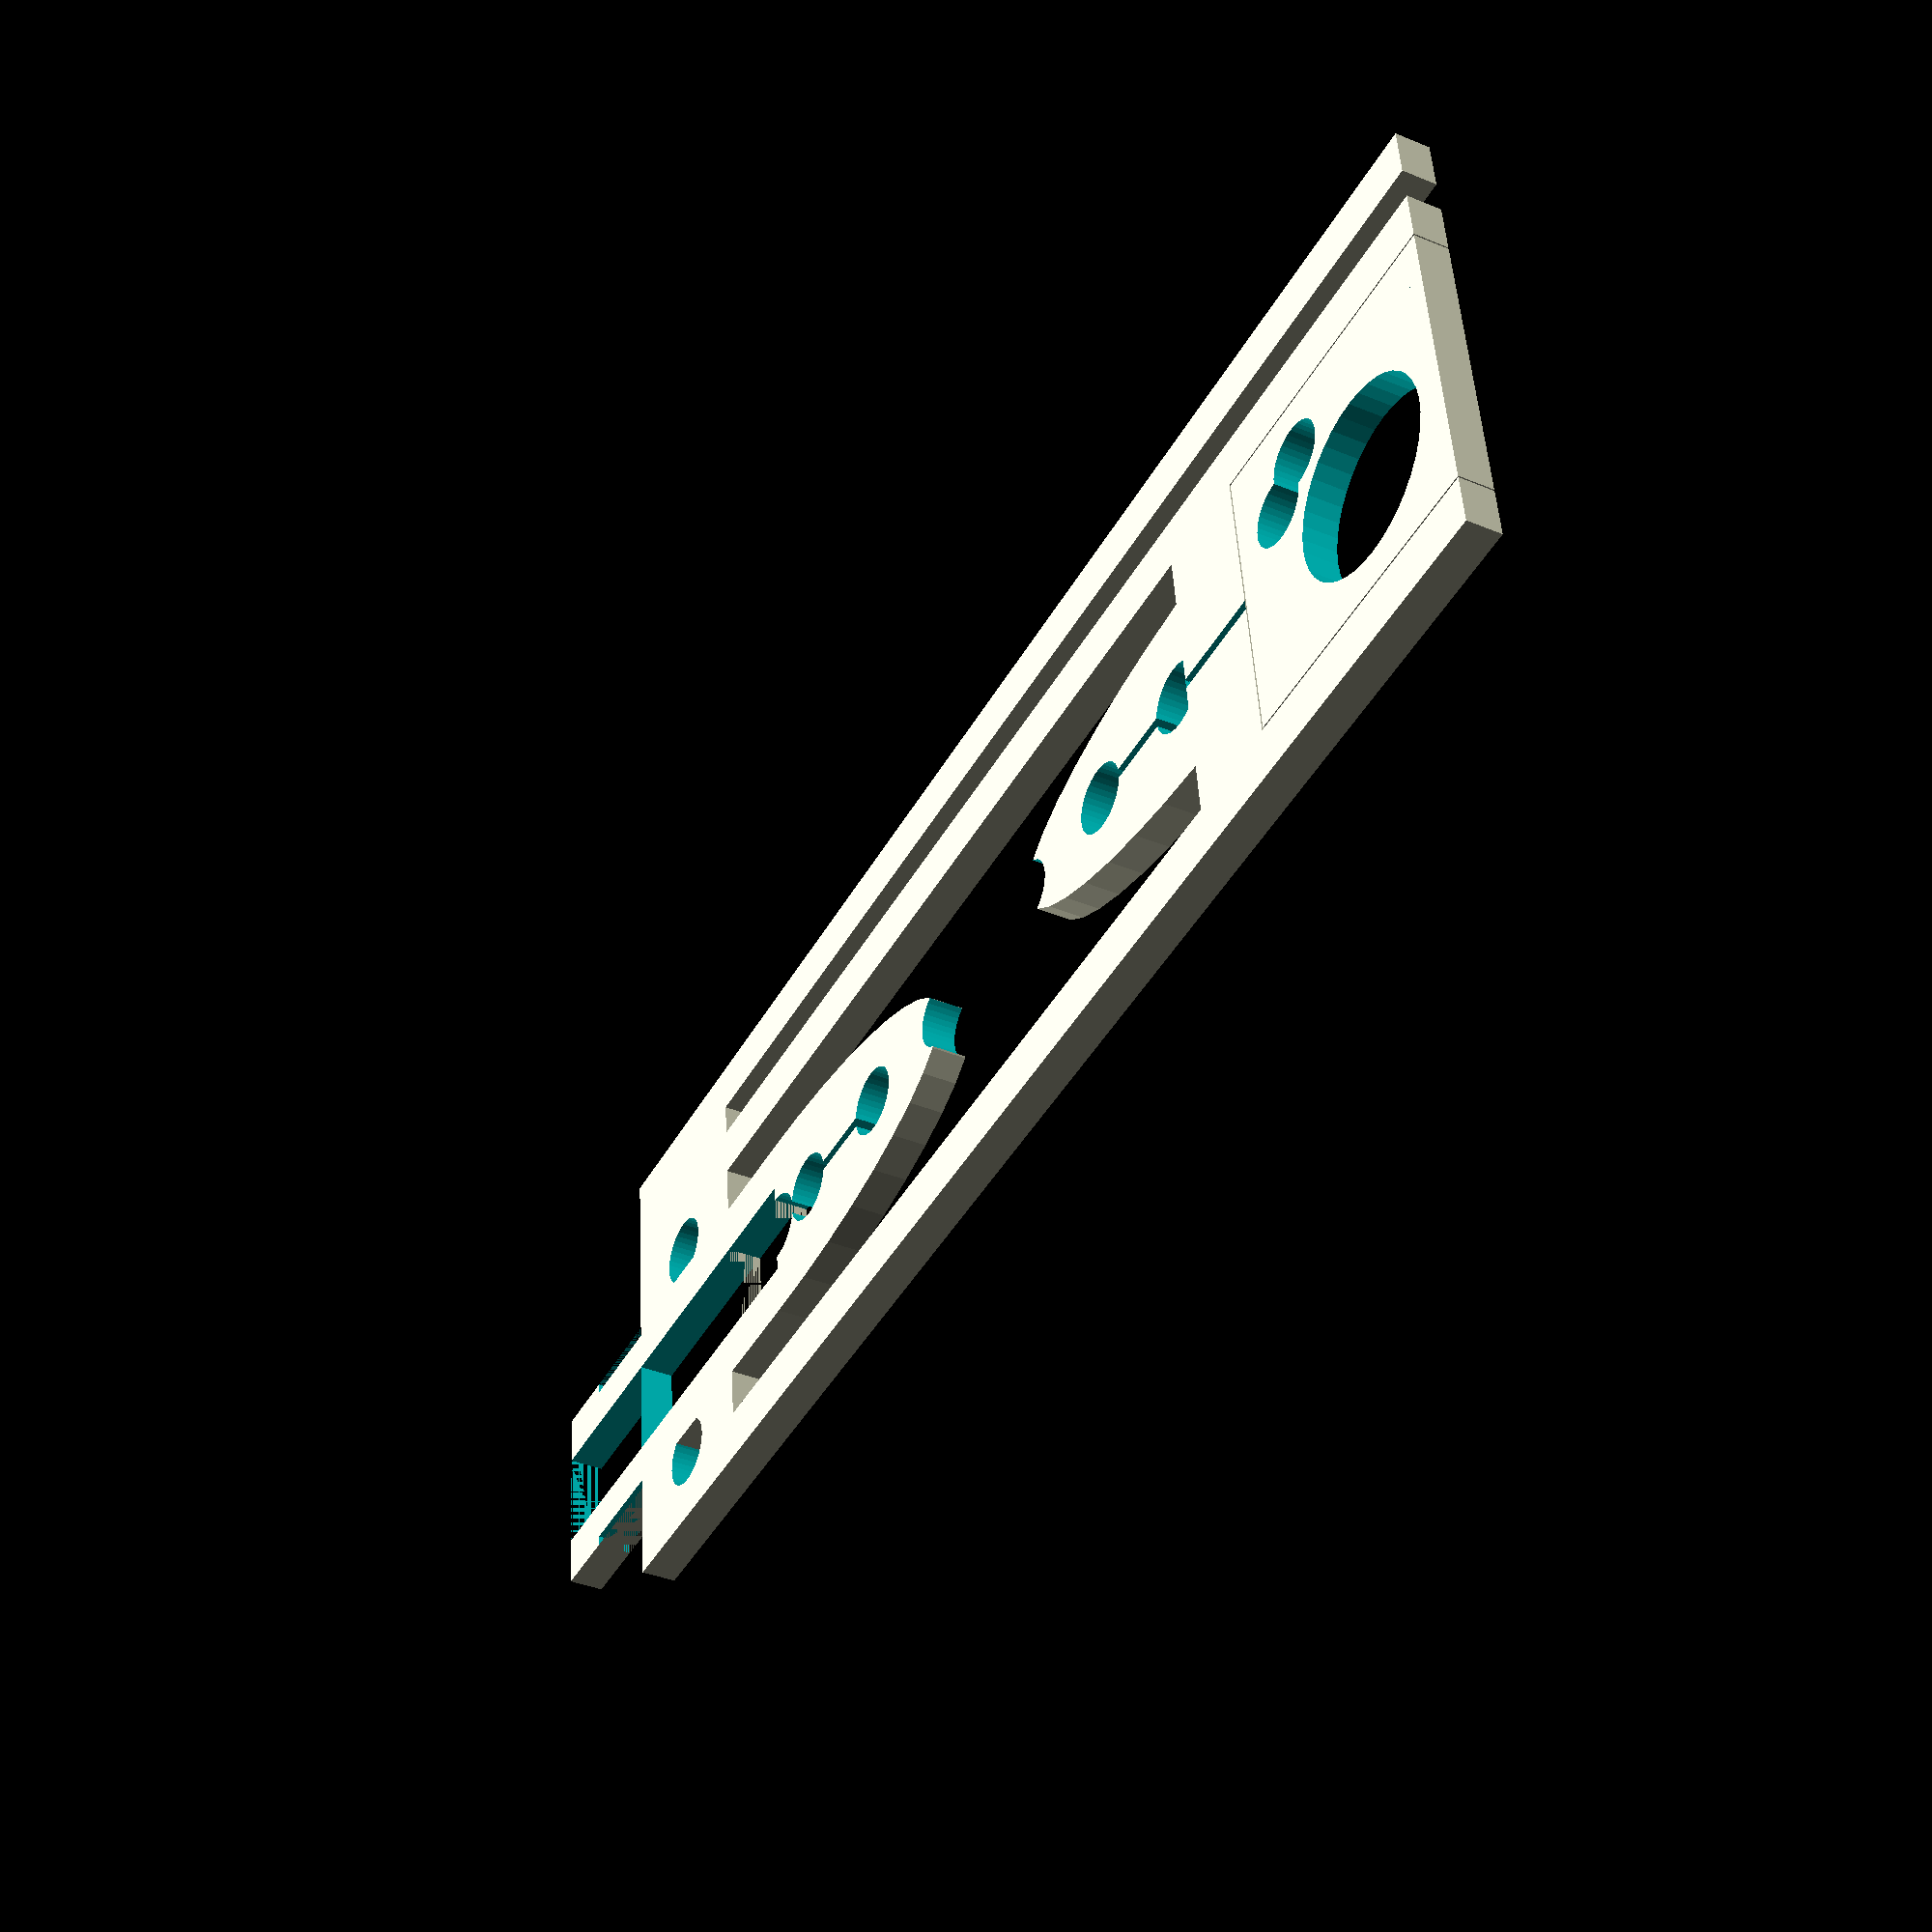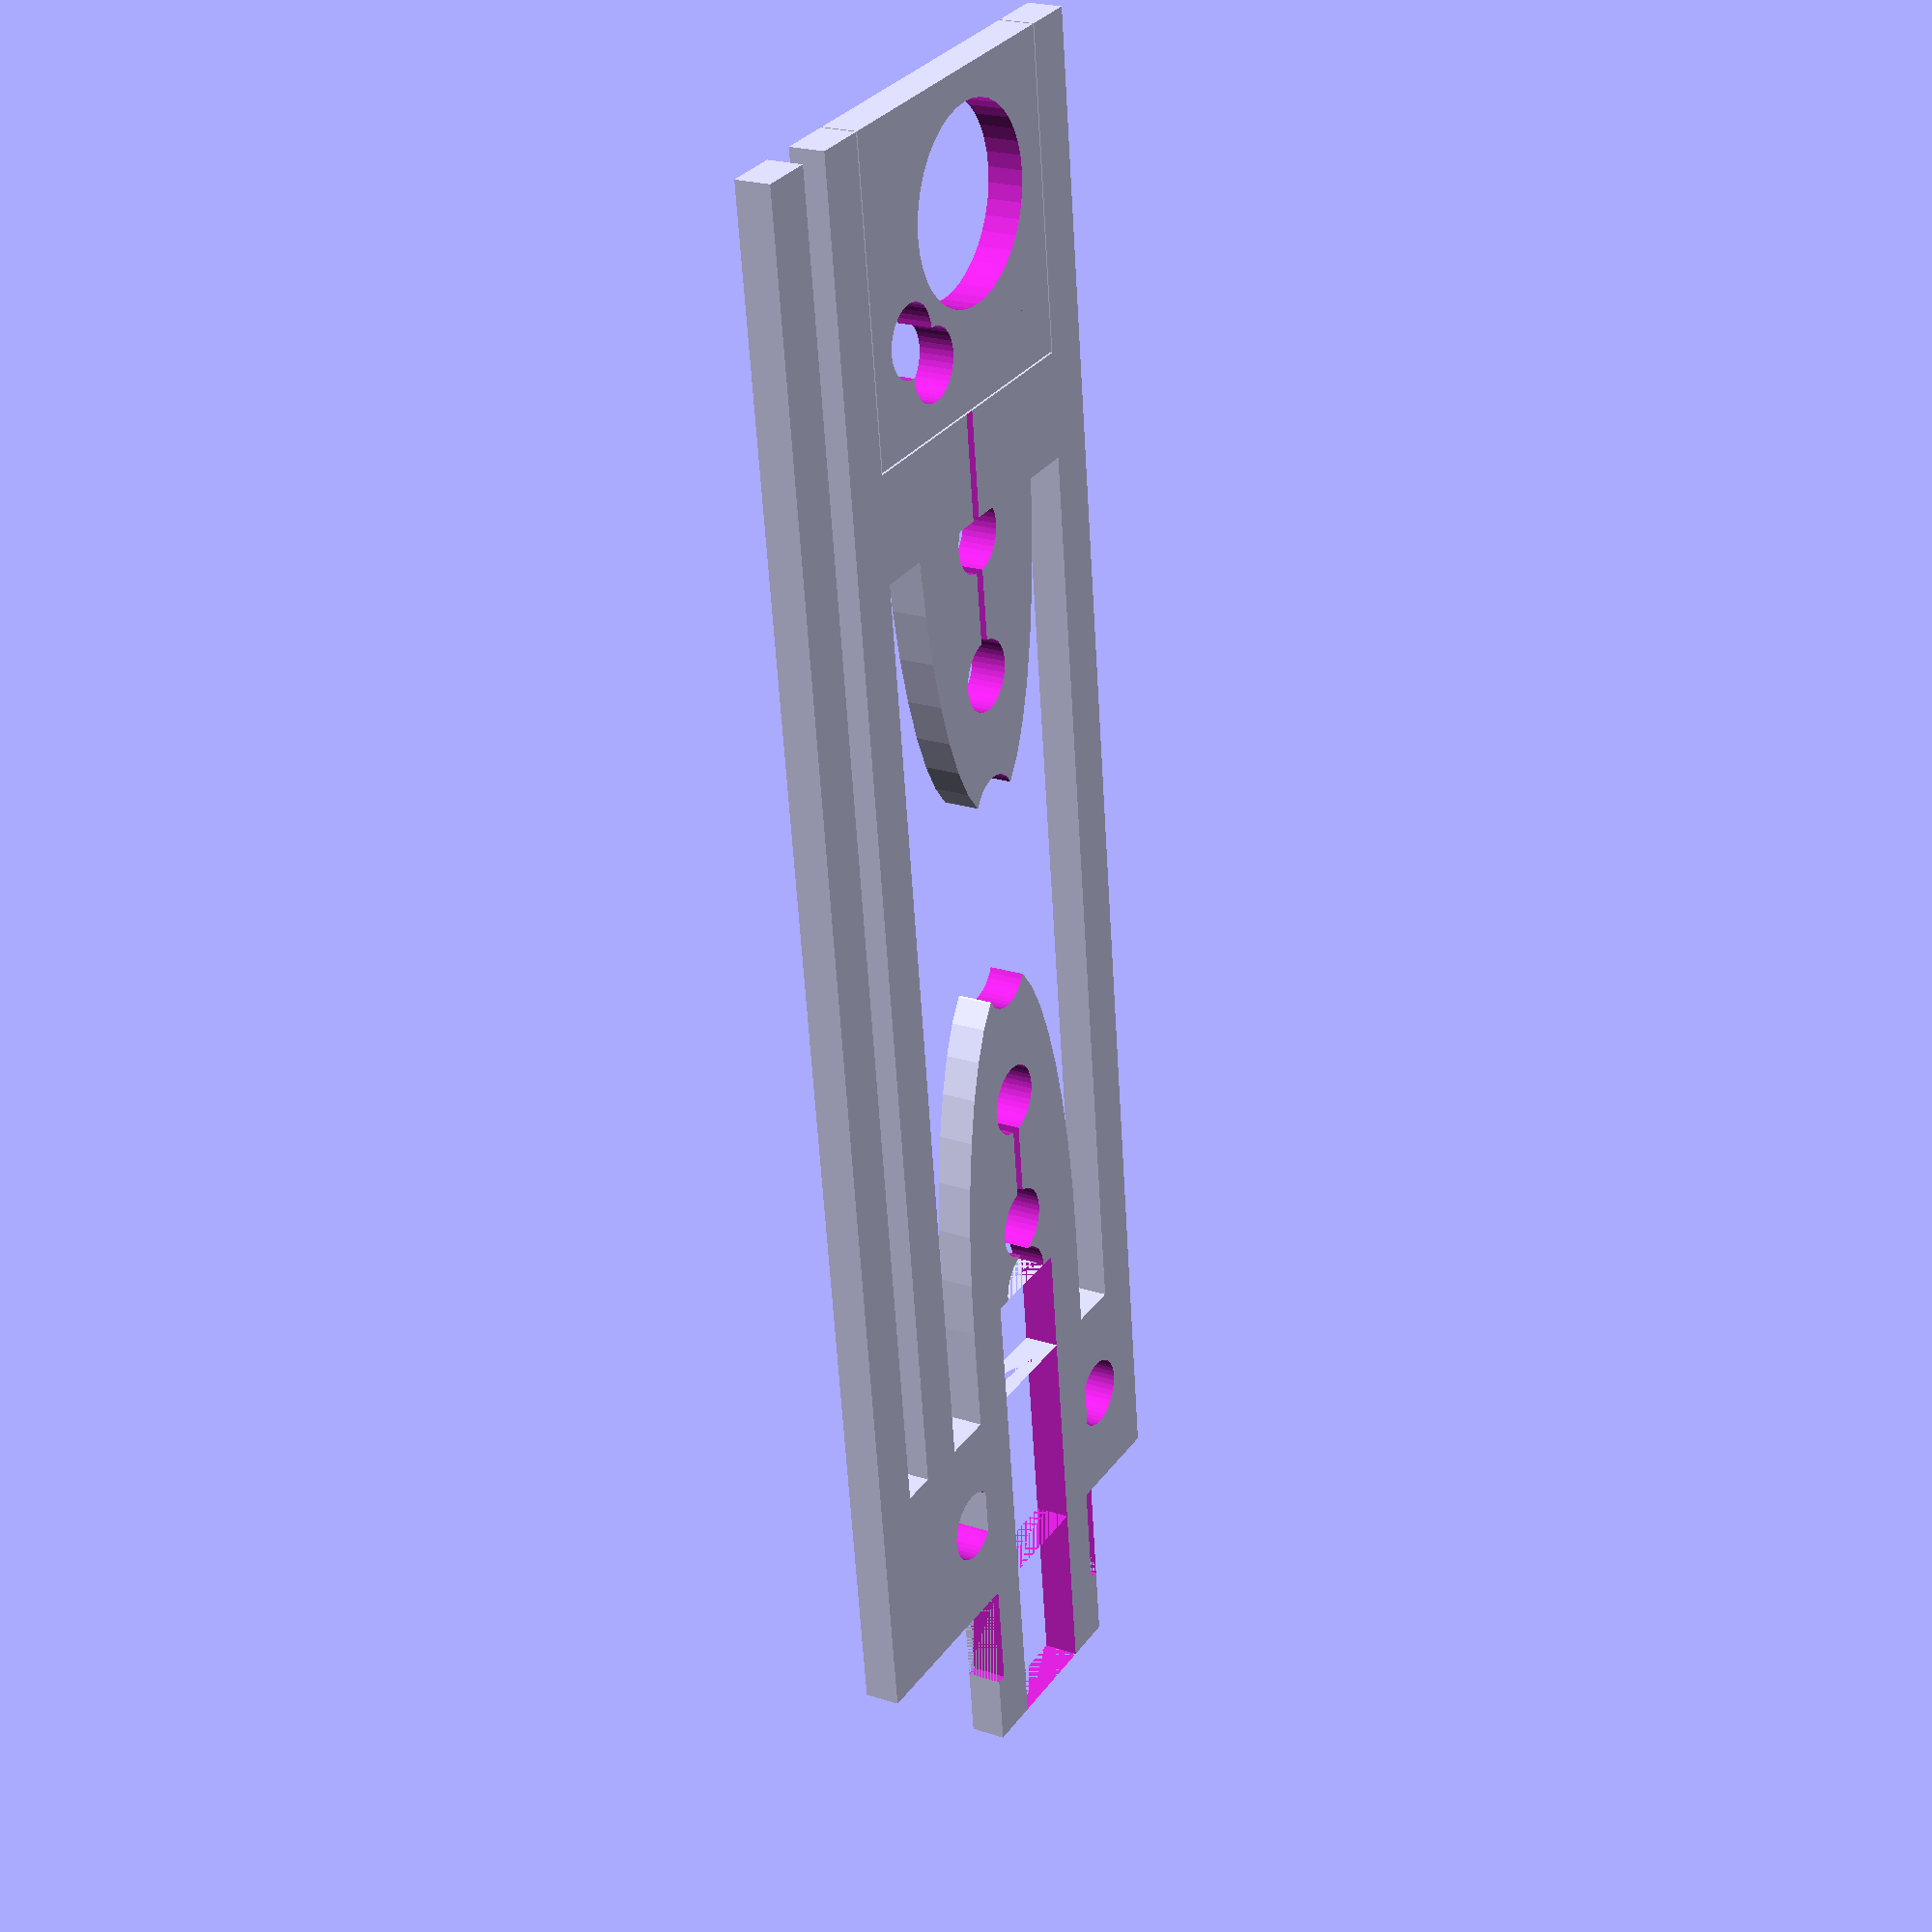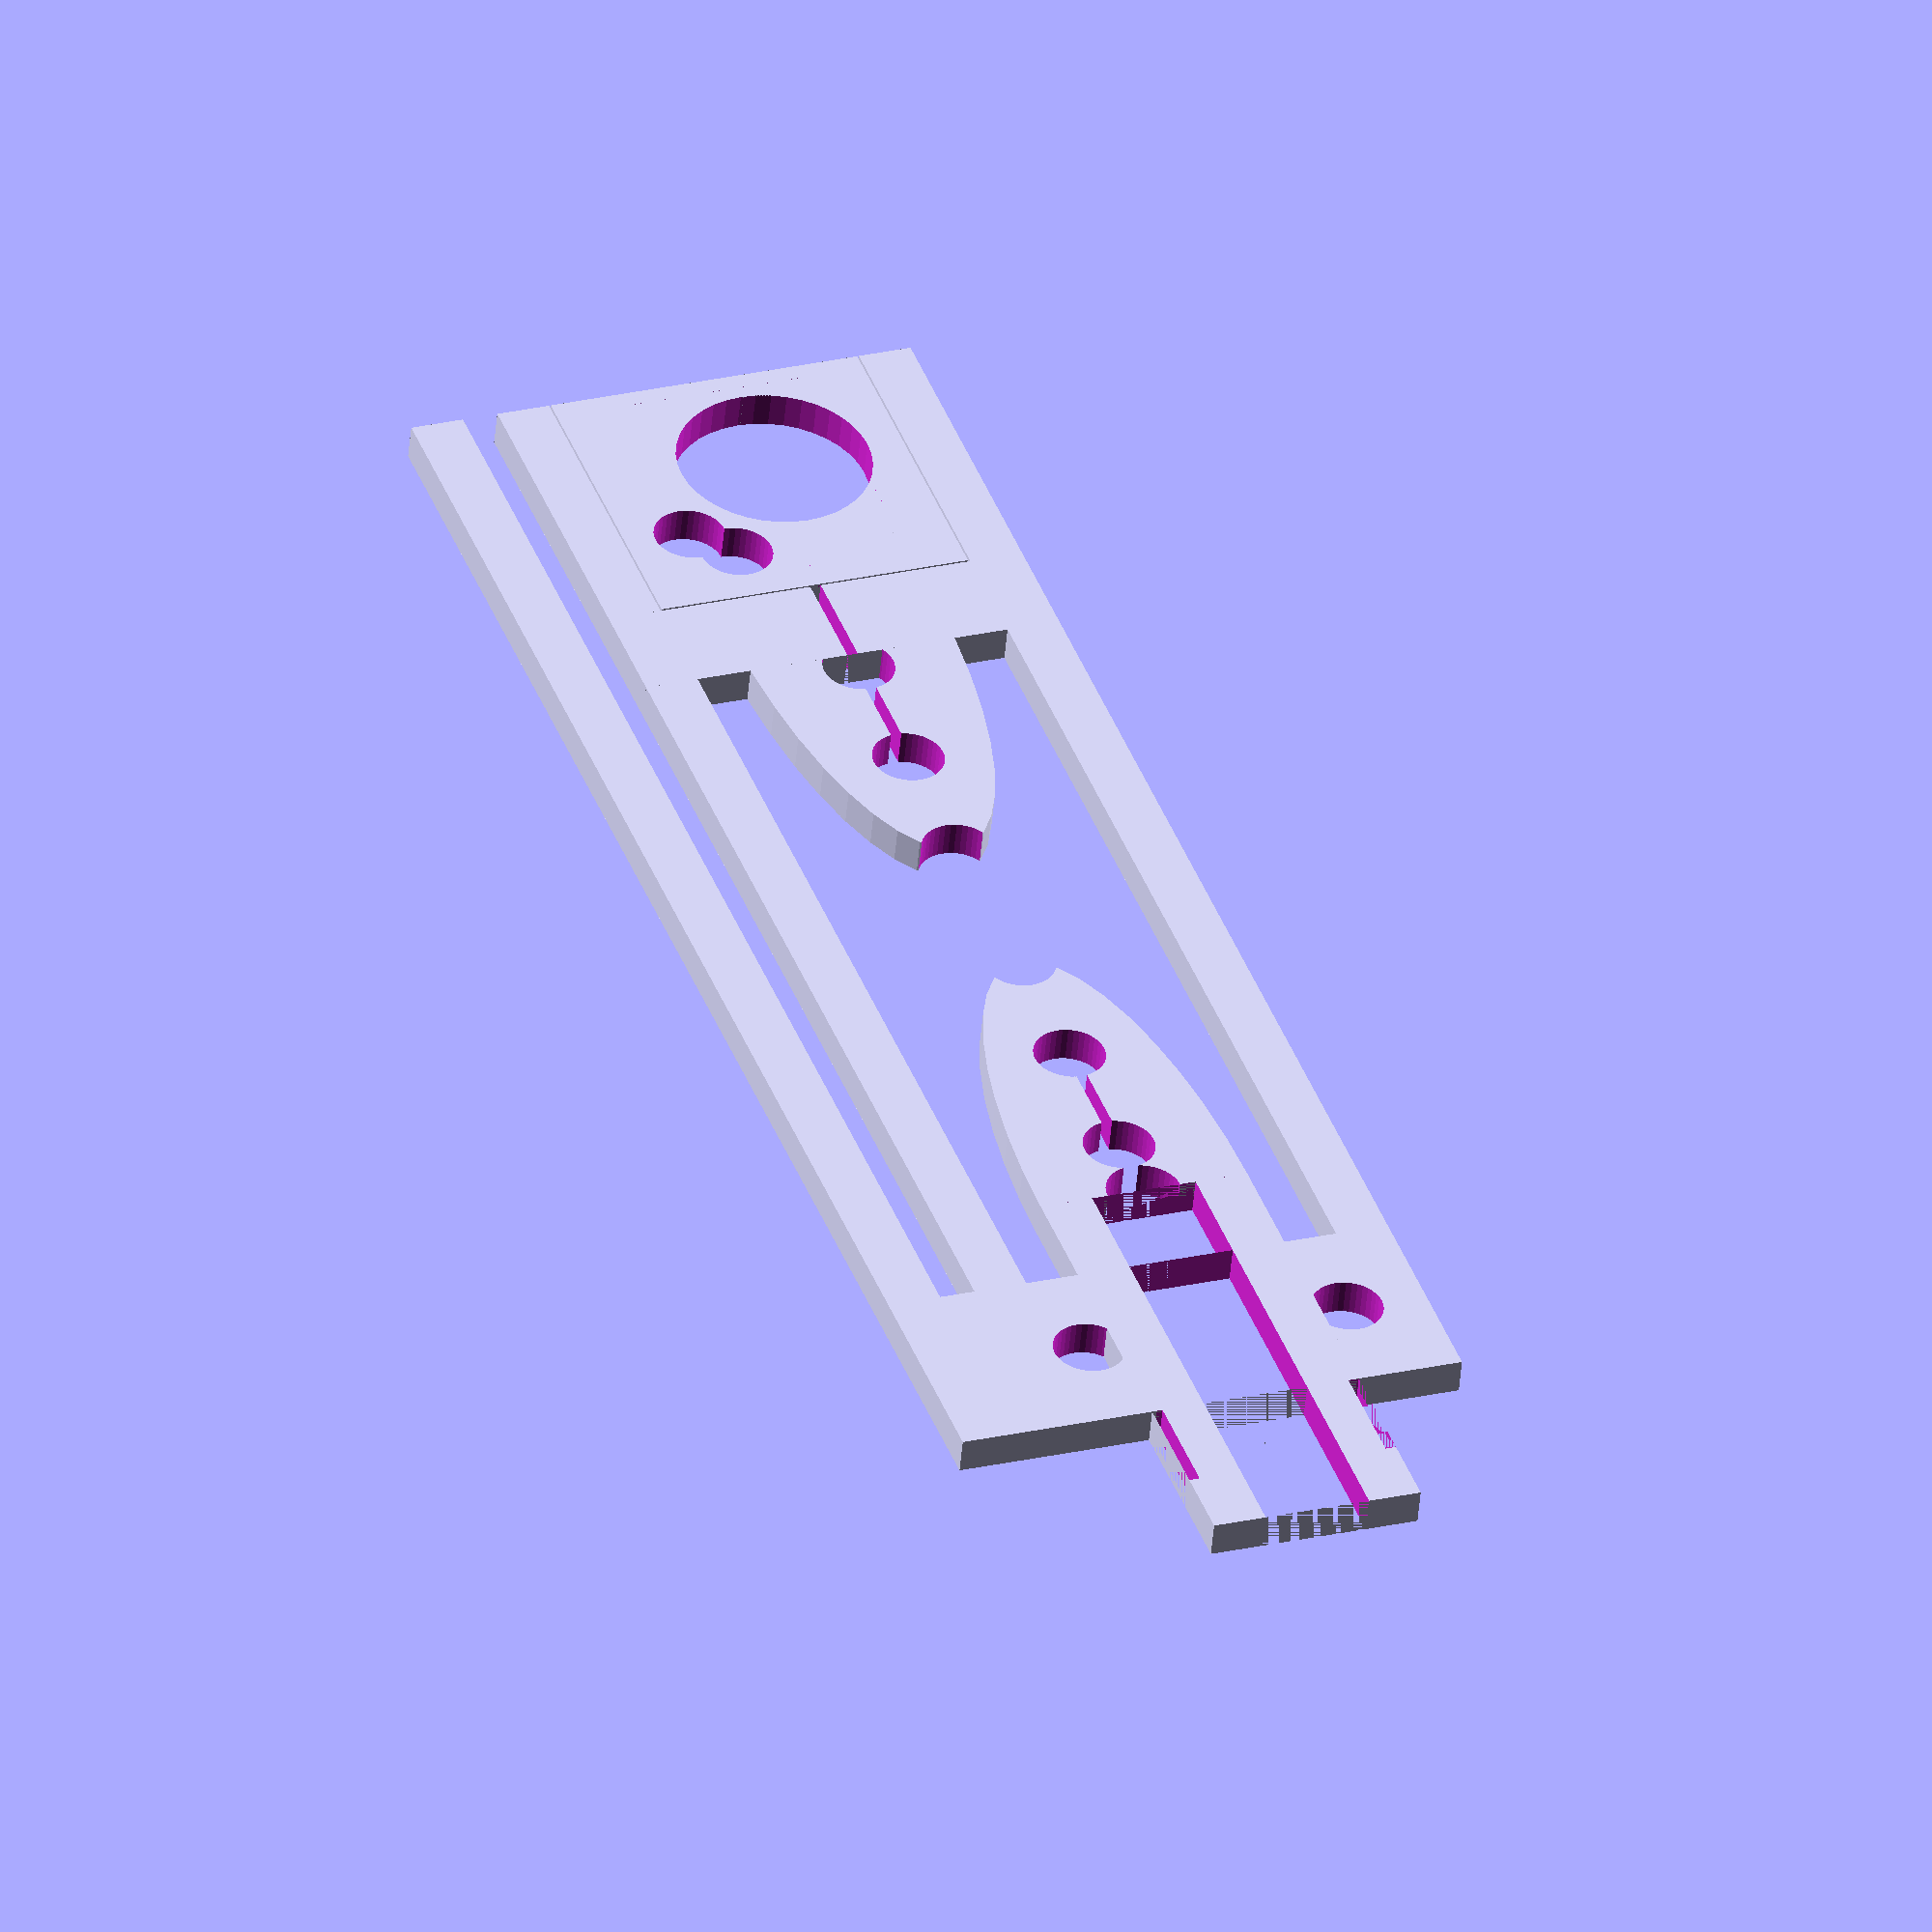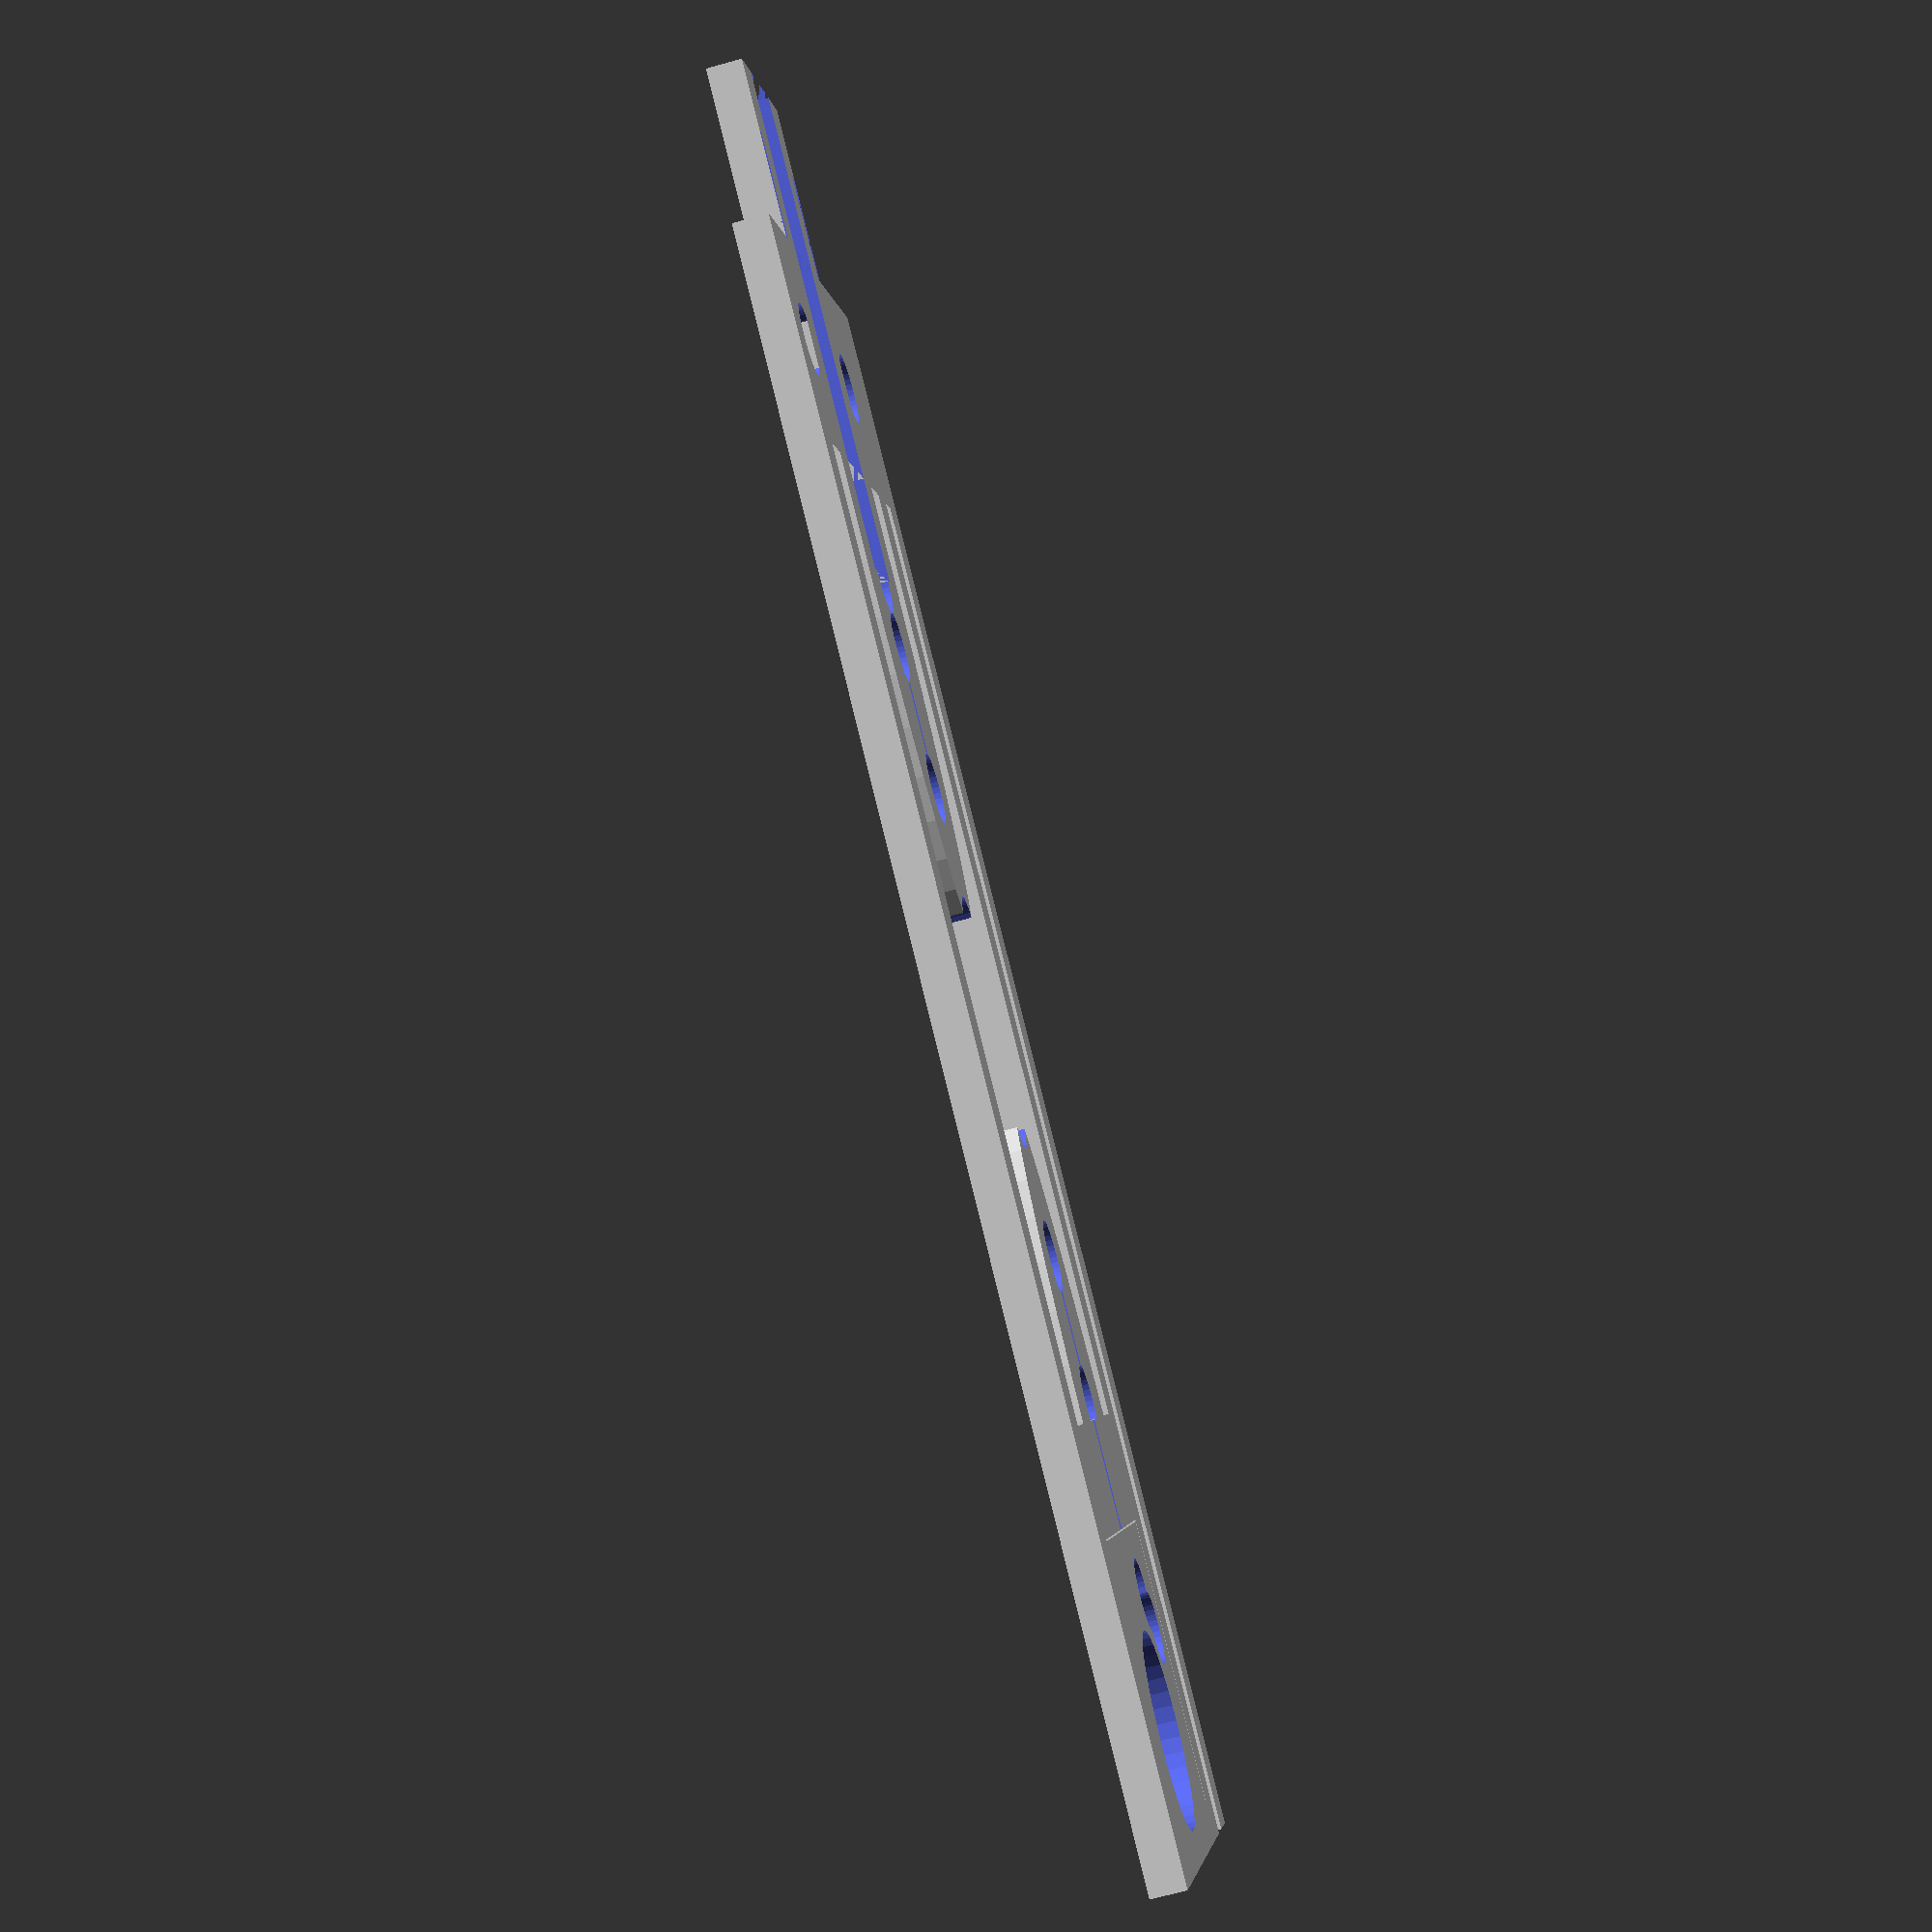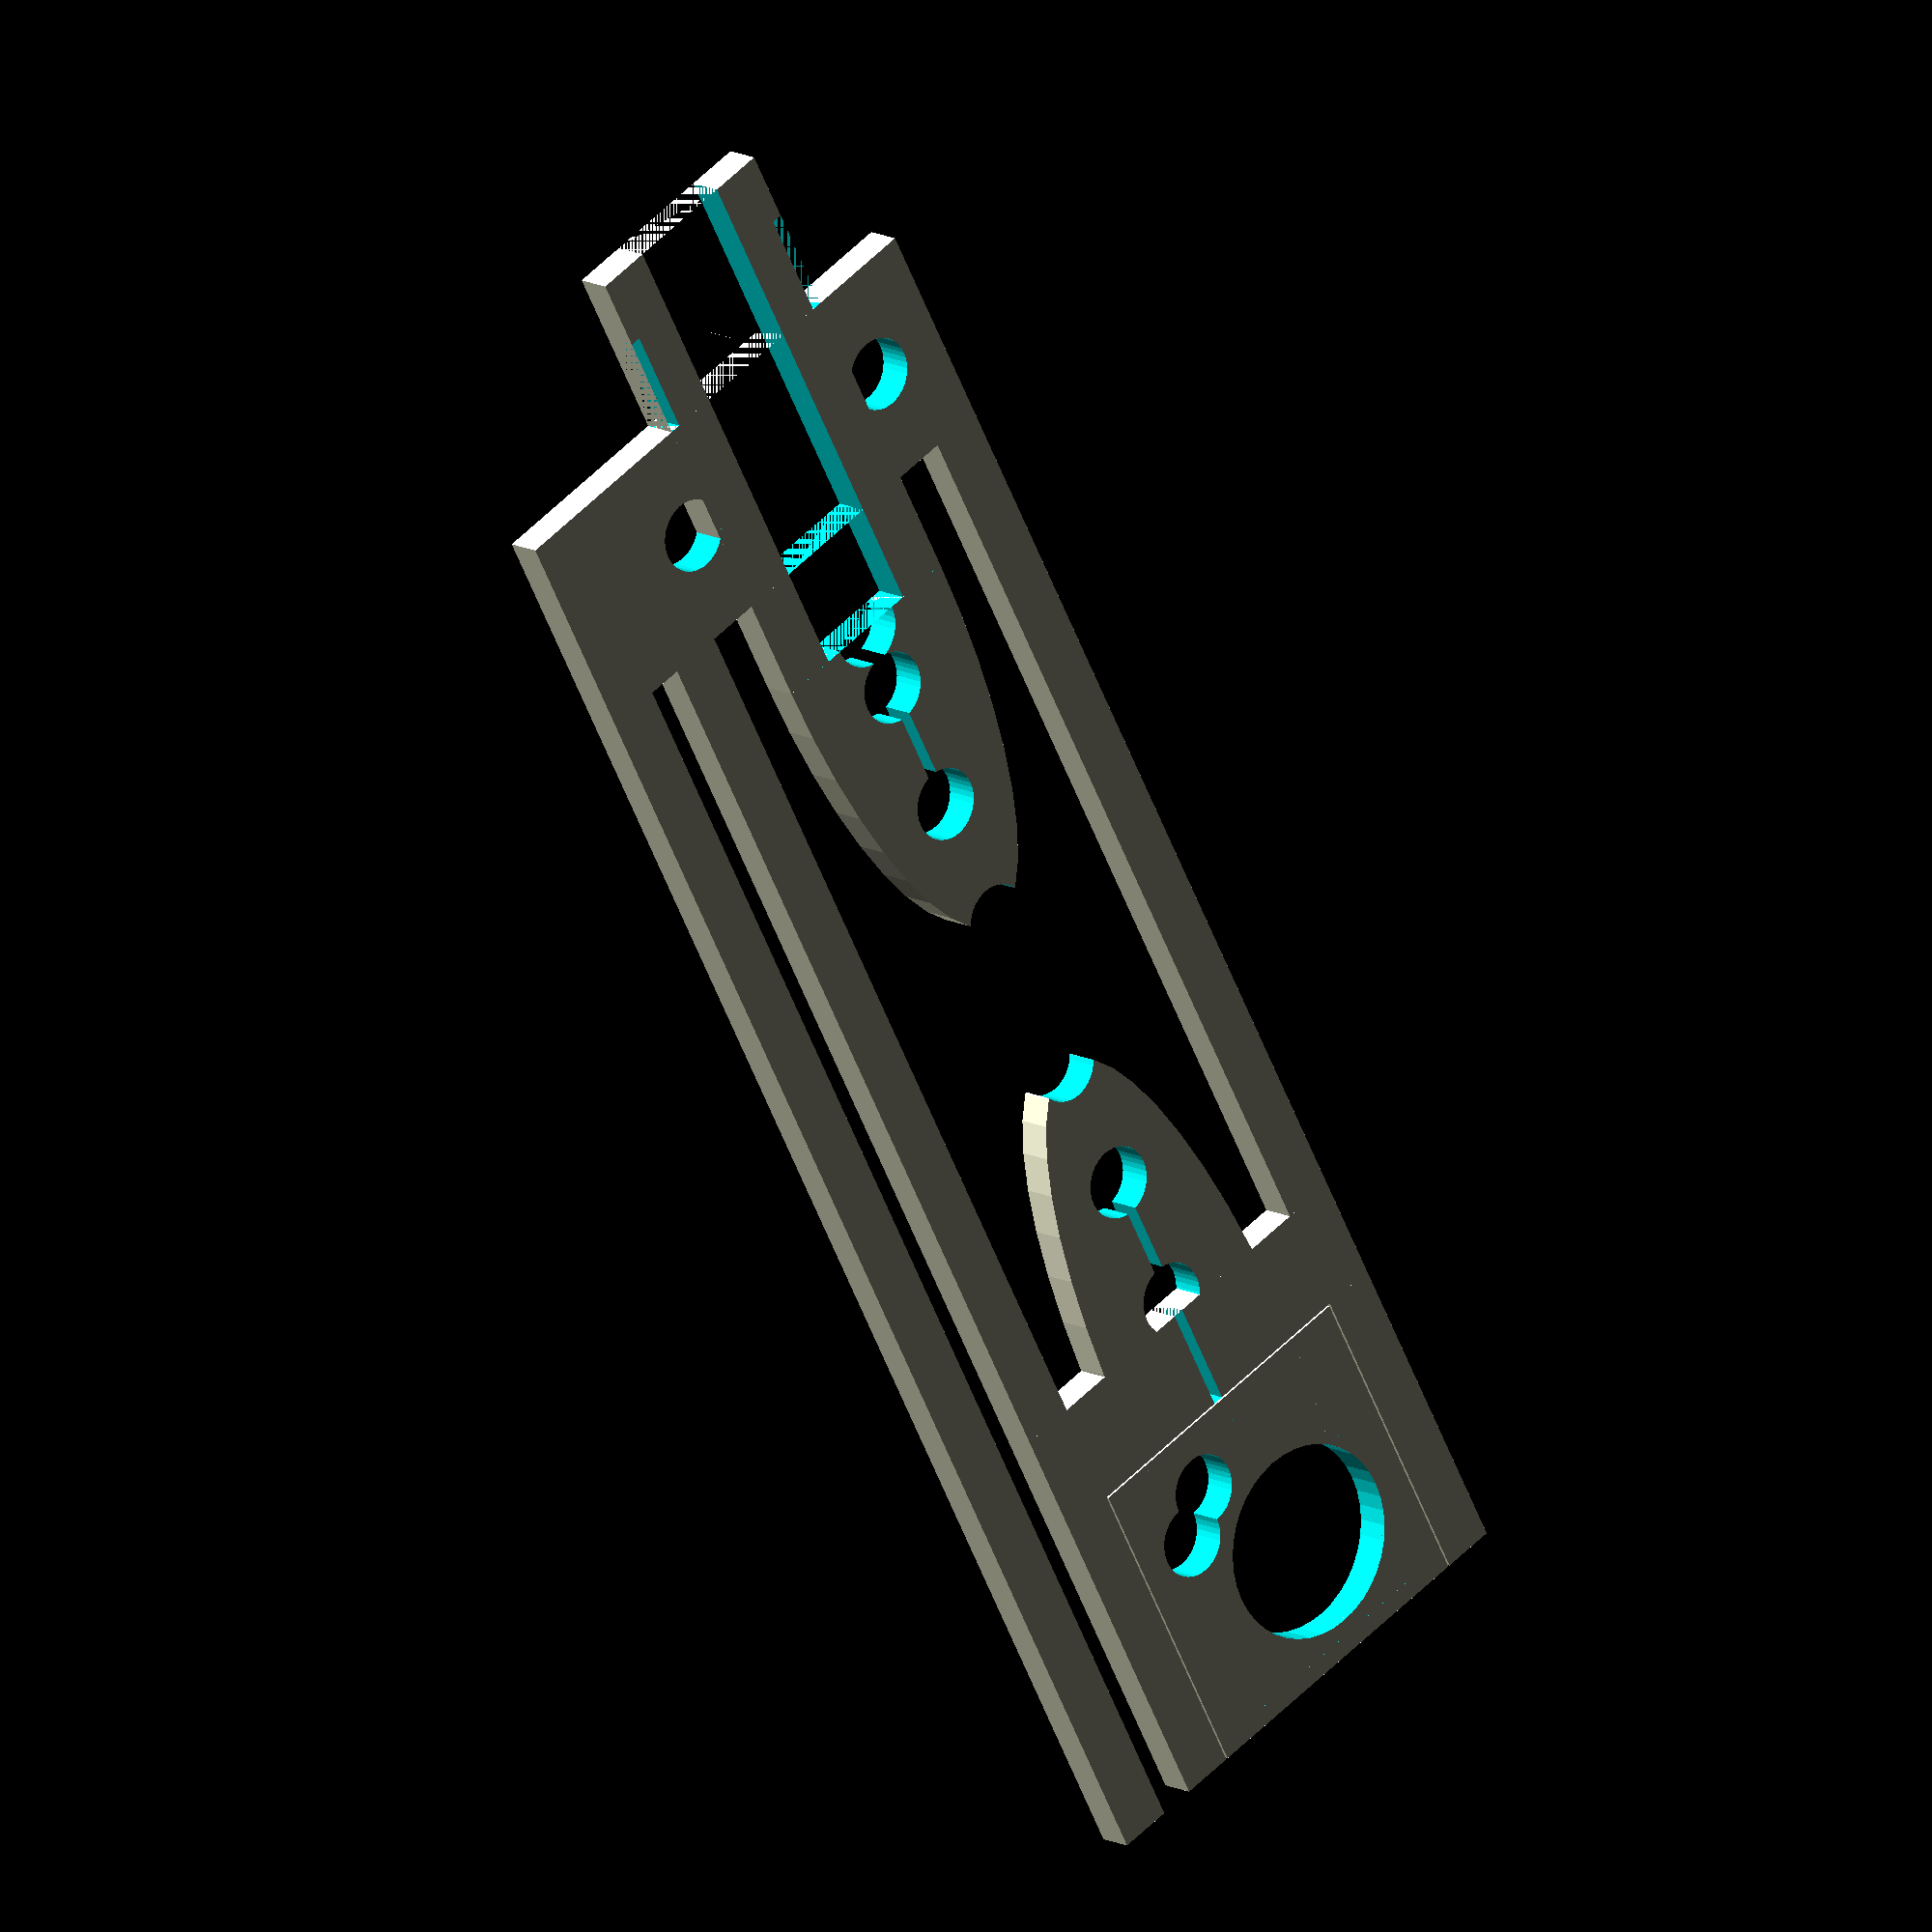
<openscad>
//$t =1;
ringGroveHeight = 1; // NOTE: this variable is a bad fix its not parametricly placed and it needs fixing!! it should position the ring so that it clips in flush with the top of the dripper. 

dripGap = 5 + 5 * $t; 
outerWidth = 12 +5 * $t;
sheetThickness = 3;
sourceHoseDiameter = 3;
sourceHoseLength = 14 + 10 * $t;
drainHoseLength = 10;
wireHoleDiameter = 2 +1 * -$t;
extendTipLength = 0;// makes the tip longer without making it pointier 
contactTipLength = 10 + 5 * $t; // as in the length of the pointy part, controls how pointy or blunt the tip is. 


wallThickness = 1.5 + 1*$t;
echo($t);

bottomTangLength = outerWidth-wallThickness ;
sourceHoseProtrusion= wallThickness * 2 + wireHoleDiameter + sheetThickness*2;
totalLength = sourceHoseLength + extendTipLength*2 +contactTipLength * 2 + dripGap + bottomTangLength - sourceHoseProtrusion;

resolution = 40;


tipWidth = wallThickness * 2 + sourceHoseDiameter;
wickGap = .3;

clipGap =1;

sourceHoseRelifeHoleDiameter = sourceHoseDiameter *.7;
ringGroveDeapth = wallThickness *.2;

module sourceHoseRing()
{
	difference()
	{	
		translate([.05,0,0])
		square([outerWidth- wallThickness*2-.1,outerWidth- wallThickness*2-.05]);
		//circle(d = outerWidth- wallThickness*2, $fn = resolution);
		translate([outerWidth-wallThickness *2 - sourceHoseDiameter -wallThickness/2, sourceHoseDiameter-ringGroveDeapth/2 +wallThickness/2,0])
		circle(d = sourceHoseDiameter + wallThickness * 2 - ringGroveDeapth*2, $fn = resolution);
		translate([wireHoleDiameter * 1.2 + wireHoleDiameter/4, outerWidth- wallThickness*2-wireHoleDiameter * 1.2 + wireHoleDiameter/4 , 0])
			circle(d = wireHoleDiameter , $fn = resolution);

		translate([wireHoleDiameter * 1.2 - wireHoleDiameter/4, outerWidth- wallThickness*2-wireHoleDiameter * 1.2 - wireHoleDiameter/4 , 0])
			circle(d = wireHoleDiameter , $fn = resolution);
	}
}
//sourceHoseRing();


module contactTip()
{

	difference()
	{
		translate([tipWidth/2,extendTipLength,0])
			resize([0,2 * contactTipLength,0])
				circle(d = tipWidth, $fn = resolution);
		translate([0,-contactTipLength,0])
			square([tipWidth, contactTipLength]);
	
		translate([tipWidth/2, extendTipLength + contactTipLength ,0])
		{
			circle(d = wireHoleDiameter, $fn = resolution); // wire holes:
			translate([0,-wireHoleDiameter*2,0])
			{	
				translate([-wickGap/2,-extendTipLength - contactTipLength ,0])
				square([wickGap,extendTipLength + contactTipLength]); // wicking grove 
				circle(d = wireHoleDiameter, $fn = resolution);	
			}
			translate([0,-wireHoleDiameter*4,0])
				circle(d = wireHoleDiameter, $fn = resolution);	
	
		}
		

	}
	

}



module sourceHoseContact()
{

	difference()
	{
		union()
		{
			square([wallThickness * 2 + sourceHoseDiameter, sourceHoseLength + extendTipLength]);

		}
		translate([wallThickness,0,0])
			square([sourceHoseDiameter, sourceHoseLength]);
		translate([0,sourceHoseLength + extendTipLength- sheetThickness*2 +ringGroveHeight,0])
		{
			square([ringGroveDeapth, sheetThickness]);
			translate([wallThickness * 2 + sourceHoseDiameter - ringGroveDeapth,0,0])
				square([ringGroveDeapth, sheetThickness]);
		}


	}
	

}
//#square([outerWidth,wallThickness]);

module cutBridge(cut)
{
difference()
	{
	square([outerWidth,wallThickness*2]);
	translate([outerWidth/2 - cut/2,0,0])
		square([cut,wallThickness*2]);
	}
}

module topCutBridge()
{
difference()
	{
	translate([-clipGap-wallThickness,0,0])
	square([outerWidth+clipGap+wallThickness,wireHoleDiameter * 3]);
	translate([outerWidth/2 - sourceHoseDiameter/2,0,0])
		square([sourceHoseDiameter,wireHoleDiameter * 3]);
	translate([0,wireHoleDiameter * 1.5,0])
		{
		translate([outerWidth-(outerWidth/2 - sourceHoseDiameter/2)/2 ,0,0])
			circle(d = wireHoleDiameter, $fn = resolution );
		translate([(outerWidth/2 - sourceHoseDiameter/2)/2 ,0,0])
			circle(d = wireHoleDiameter, $fn = resolution );		
		}

	}
}
//topCutBridge();
//cutBridge(cut = 3);

//sourceHoseContact();
//contactTip();

module outerBody()
{
union()
	{
	square([wallThickness,totalLength]); // outer side wall
	translate([outerWidth-wallThickness,0,0])
		square([wallThickness,totalLength]); // outer side wall
	translate([-clipGap - wallThickness,0,0])
		square([wallThickness,totalLength]);// clip wall
	translate([wallThickness,0,0])
	sourceHoseRing();

	translate([outerWidth/2-tipWidth/2,bottomTangLength,0])
		contactTip(); // bottom contactTip()
	translate([0,bottomTangLength - wallThickness,0])
		cutBridge(cut = wickGap);
	difference()
	{	
		translate([outerWidth/2+tipWidth/2,bottomTangLength+ contactTipLength*2 + dripGap,0])
			rotate(180)
			contactTip(); // top contactTip()
		translate([outerWidth/2,bottomTangLength+ contactTipLength*2 + dripGap,0])
			circle(d = sourceHoseRelifeHoleDiameter, $fn = resolution); // so that you cant pug the hose on a flat surface. 
	}
	translate([outerWidth/2-tipWidth/2,bottomTangLength+ contactTipLength*2 + dripGap,0])
	sourceHoseContact();
	translate([0,totalLength,0])
	topCutBridge();
	}
}
outerBody();
module dripSensor()
{
	
}
</openscad>
<views>
elev=37.5 azim=96.3 roll=242.0 proj=p view=wireframe
elev=337.9 azim=187.1 roll=119.6 proj=p view=solid
elev=50.6 azim=199.8 roll=174.9 proj=o view=solid
elev=68.1 azim=64.0 roll=105.6 proj=p view=solid
elev=347.2 azim=331.8 roll=320.0 proj=o view=solid
</views>
